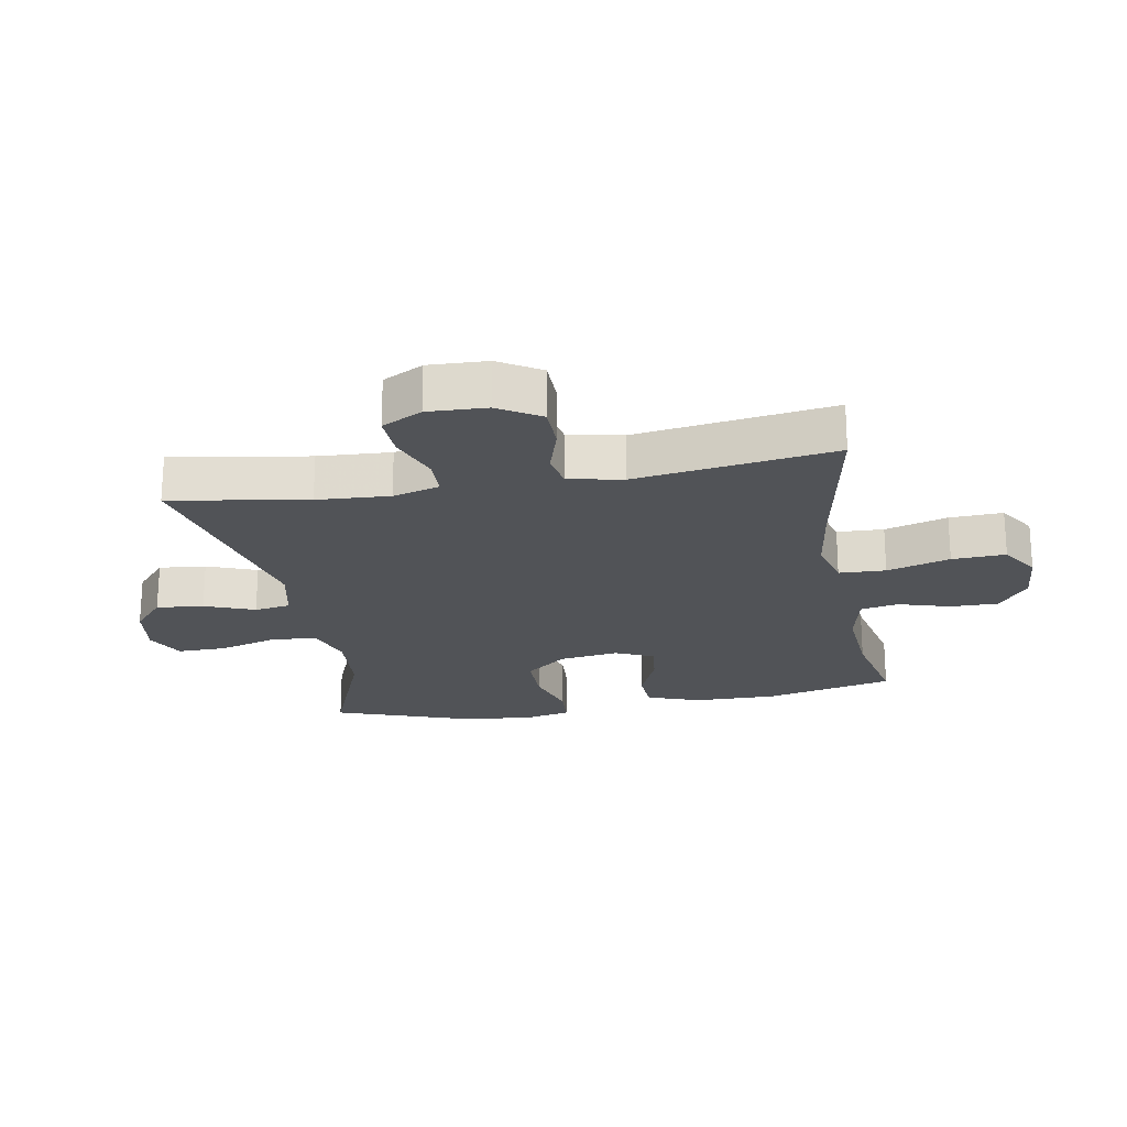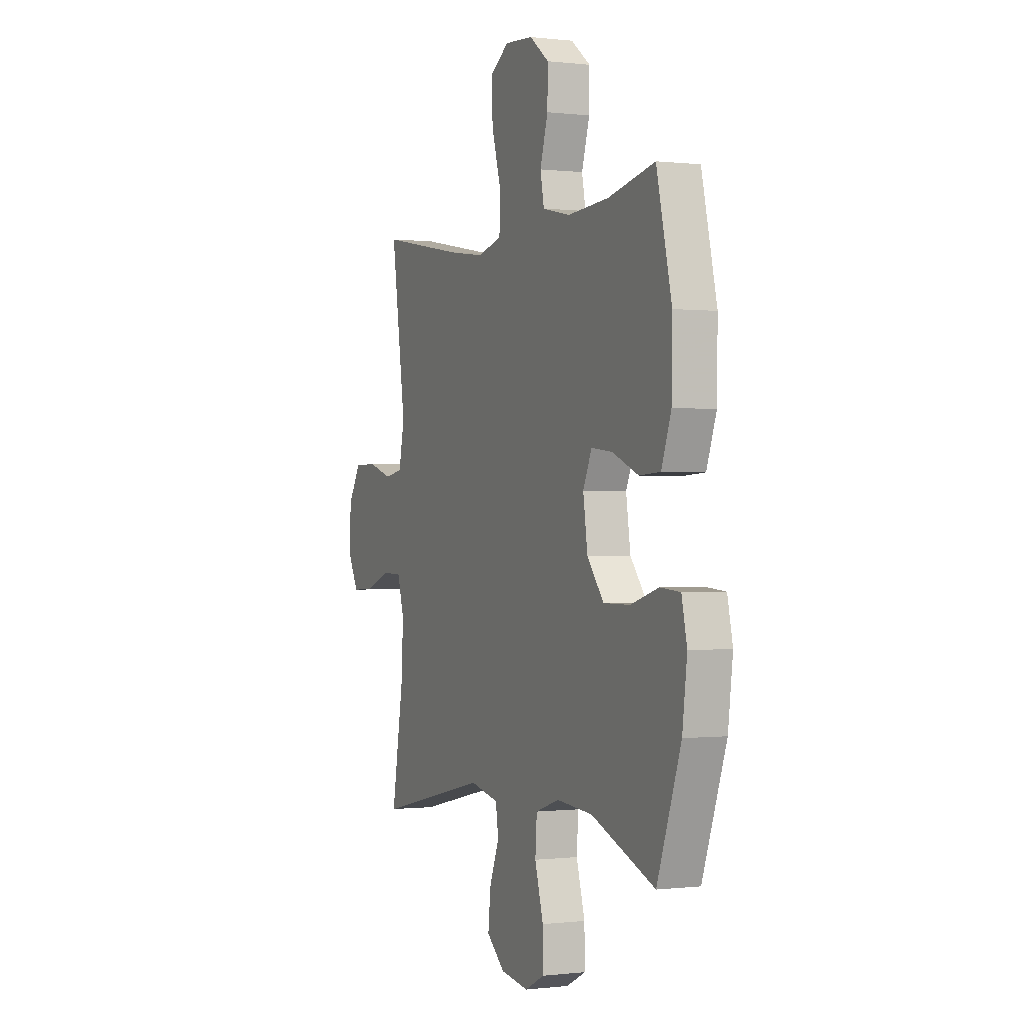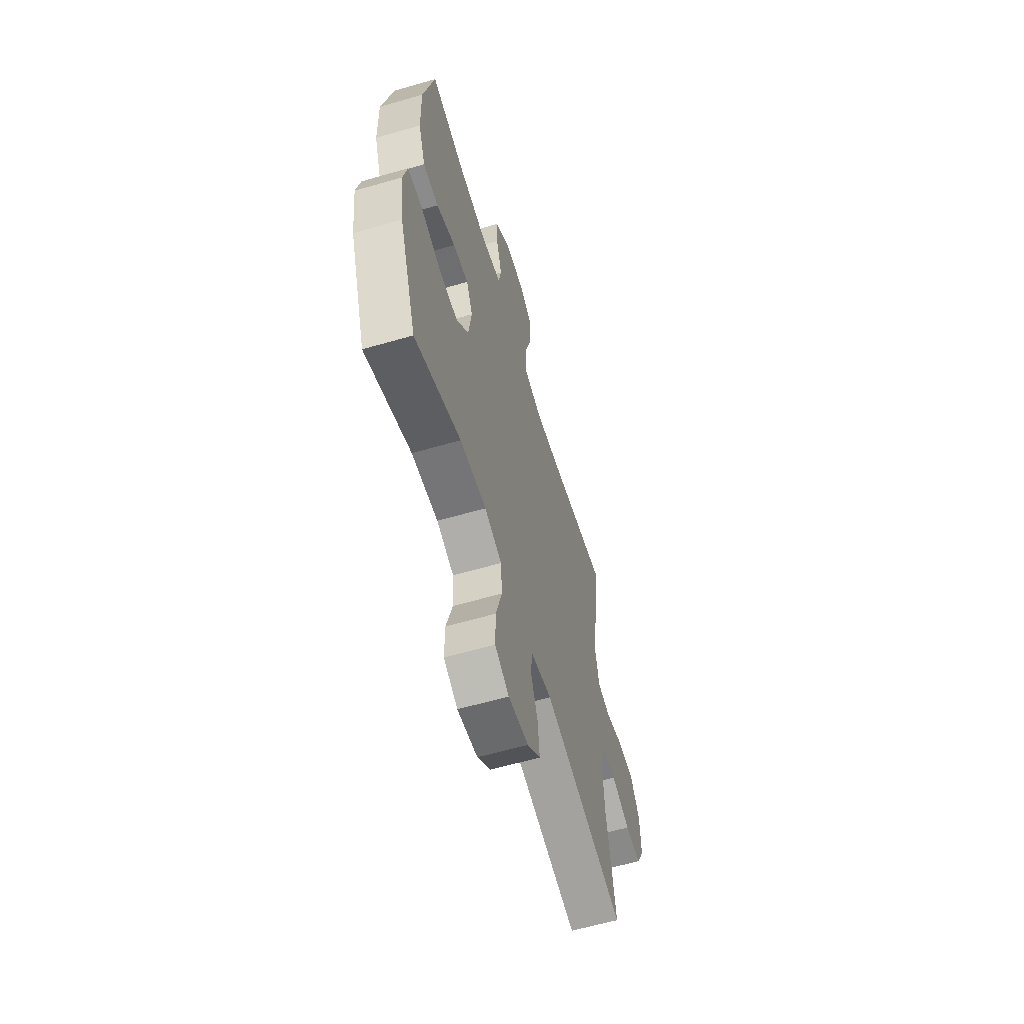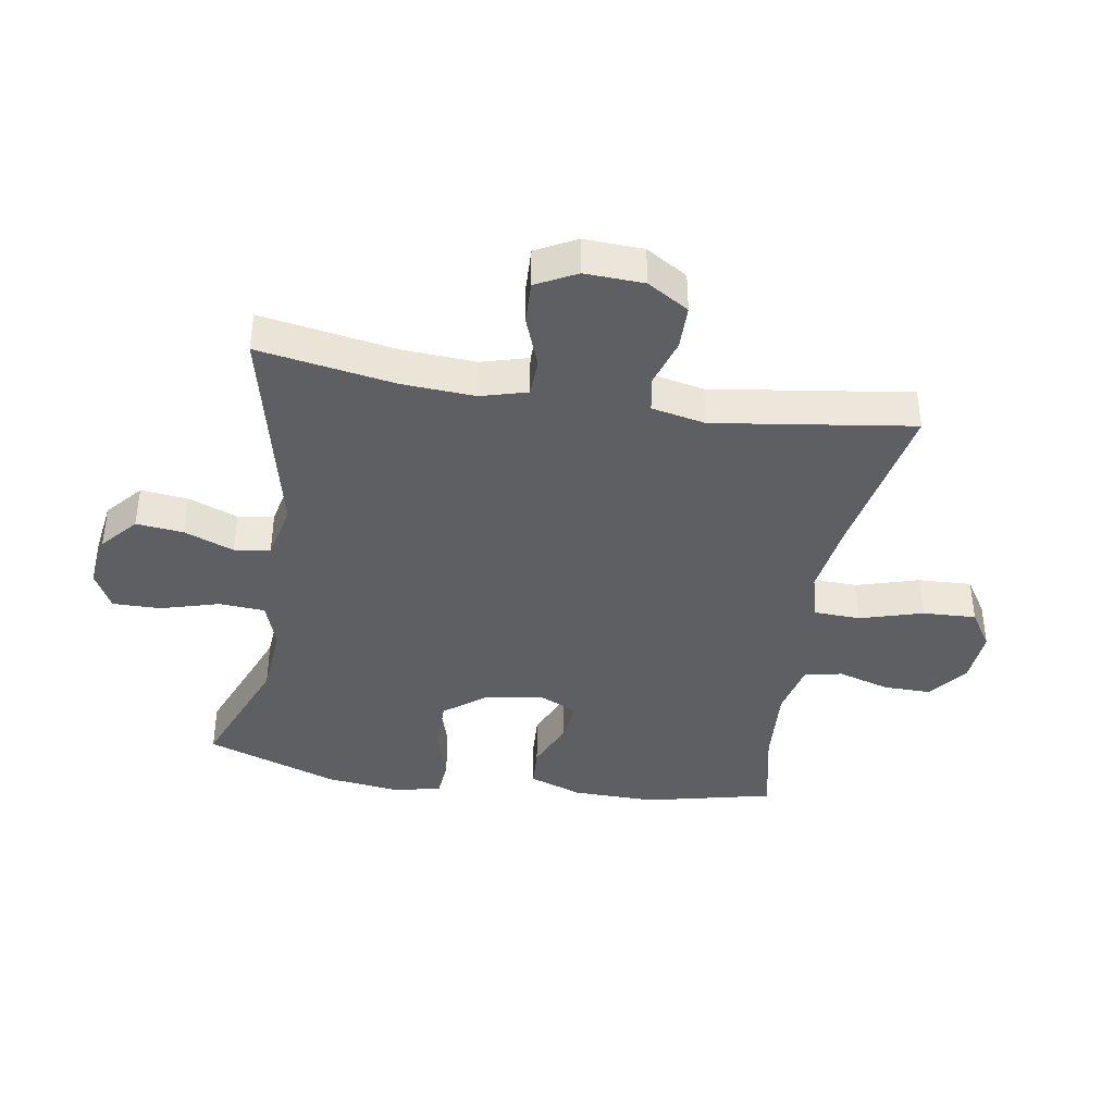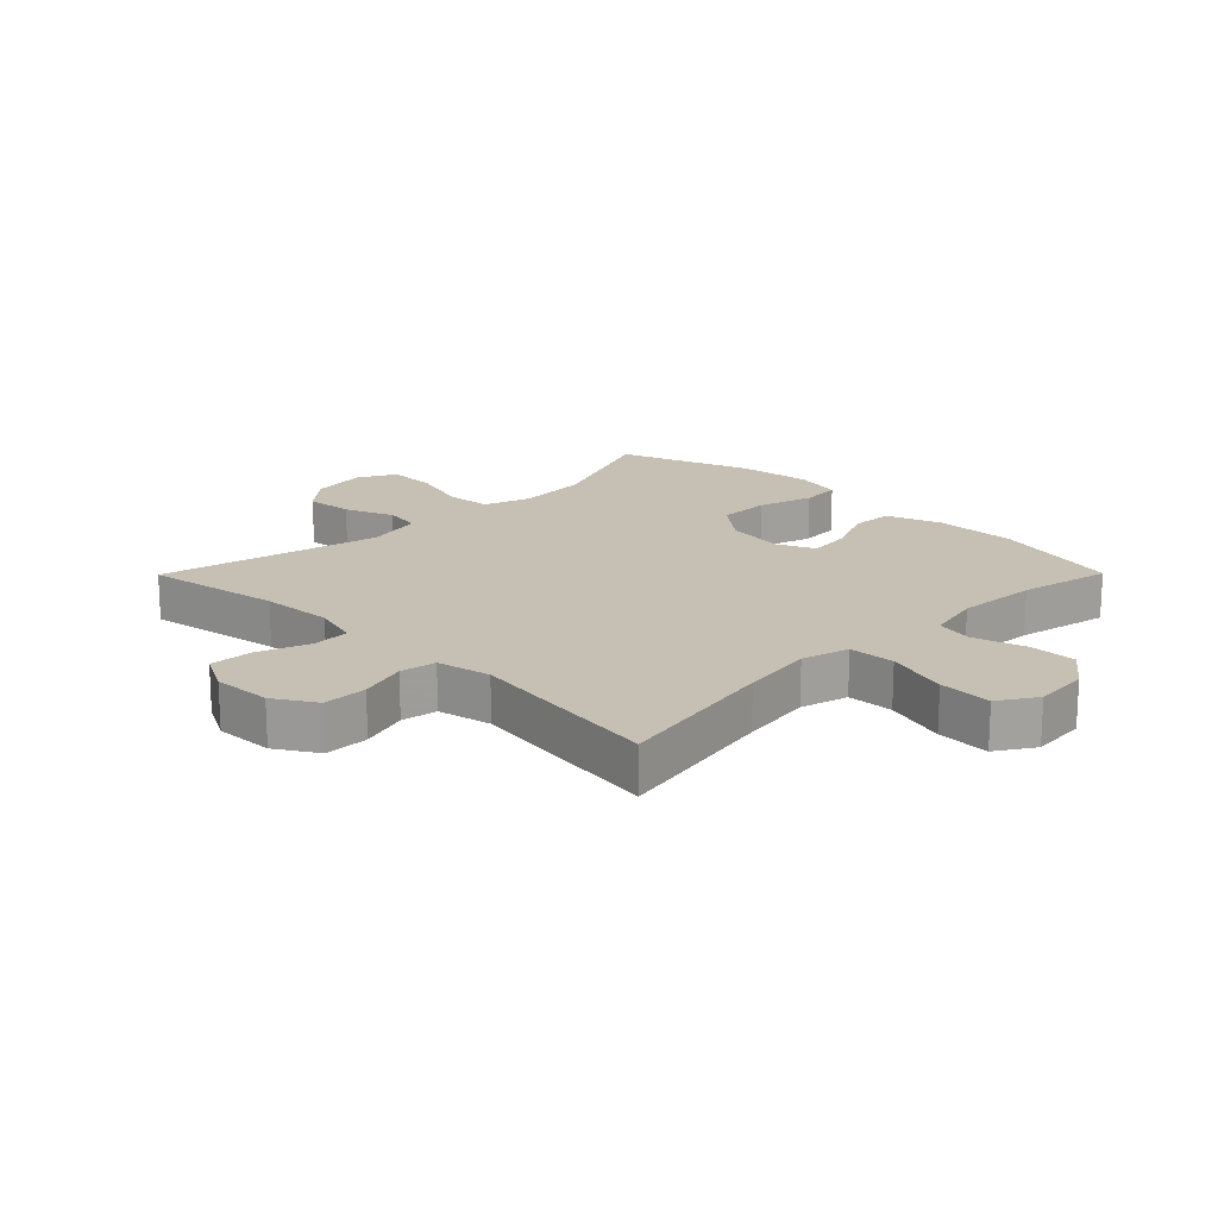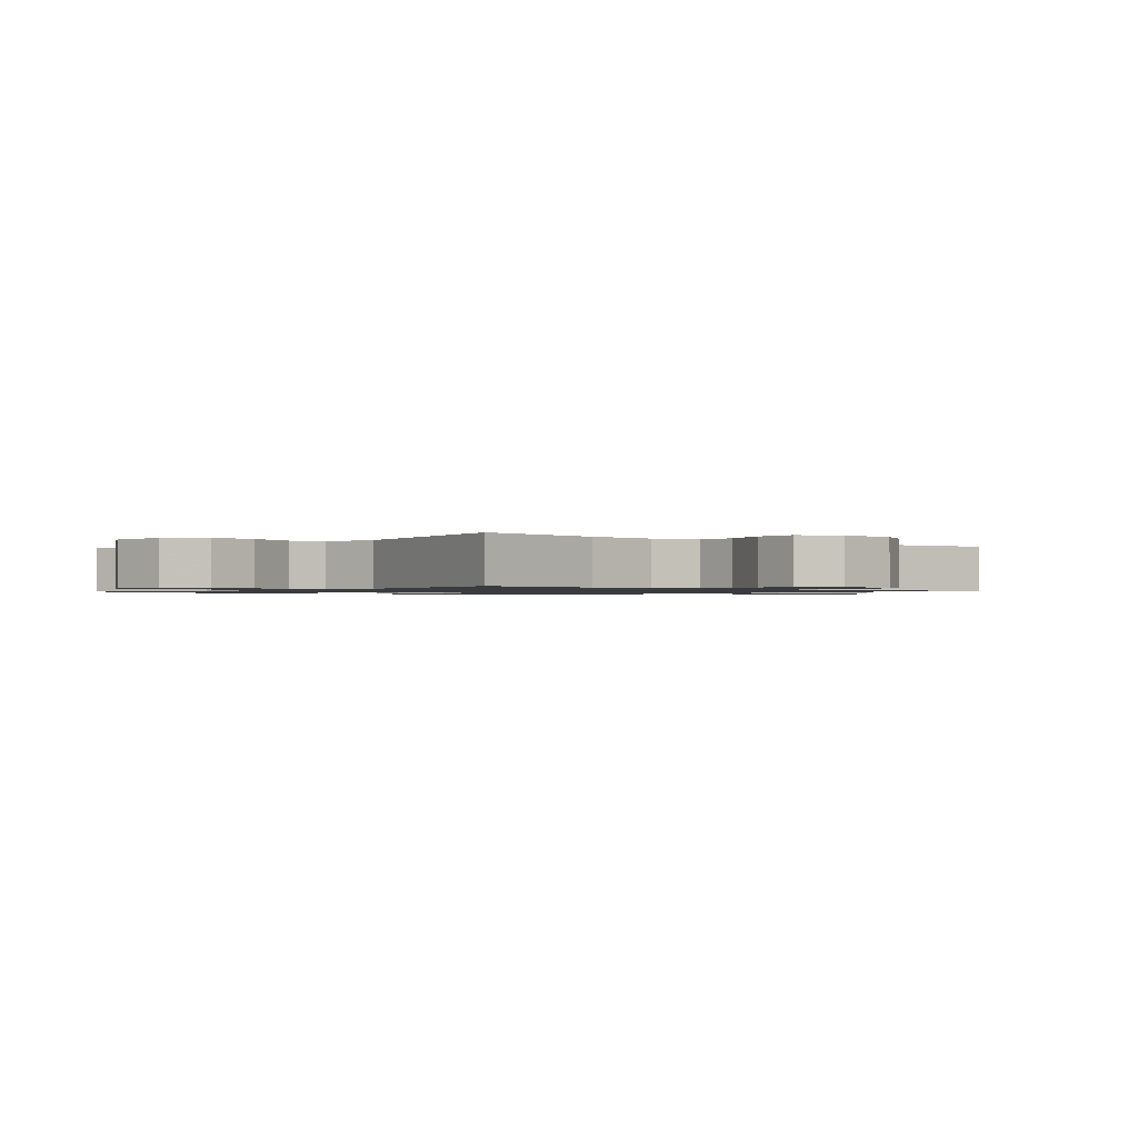
<metadata>
{"format":"obj","ext":"obj","renderer":"f3d","projection":"perspective","resolution":1024,"background":"white","views":[{"elev":-21.9,"azim":-79.8,"up":"+Y"},{"elev":-0.2,"azim":66.1,"up":"+Z"},{"elev":-60.7,"azim":106.5,"up":"+Z"},{"elev":-39.6,"azim":-99.4,"up":"+Y"},{"elev":18.1,"azim":-45.3,"up":"+Y"},{"elev":-1.1,"azim":-130.9,"up":"+Y"}]}
</metadata>
<code>
v 0.5 0.07 0.5
v 0.548 0.07 0.293
v 0.546 0.07 0.159
v 0.515 0.07 0.073
v 0.448 0.07 0.069
v 0.365 0.07 0.104
v 0.297 0.07 0.112
v 0.269 0.07 0.05
v 0.283 0.07 -0.045
v 0.336 0.07 -0.112
v 0.421 0.07 -0.112
v 0.51 0.07 -0.085
v 0.574 0.07 -0.09
v 0.591 0.07 -0.167
v 0.576 0.07 -0.286
v 0.5 0.07 -0.5
v 0.297 0.07 -0.42
v 0.181 0.07 -0.411
v 0.105 0.07 -0.437
v 0.1 0.07 -0.511
v 0.127 0.07 -0.605
v 0.128 0.07 -0.683
v 0.066 0.07 -0.715
v -0.023 0.07 -0.702
v -0.081 0.07 -0.652
v -0.073 0.07 -0.576
v -0.042 0.07 -0.496
v -0.051 0.07 -0.438
v -0.142 0.07 -0.418
v -0.5 0.07 -0.5
v -0.463 0.07 -0.28
v -0.456 0.07 -0.163
v -0.477 0.07 -0.088
v -0.539 0.07 -0.086
v -0.621 0.07 -0.117
v -0.691 0.07 -0.12
v -0.725 0.07 -0.055
v -0.721 0.07 0.04
v -0.68 0.07 0.107
v -0.608 0.07 0.108
v -0.53 0.07 0.084
v -0.472 0.07 0.094
v -0.454 0.07 0.181
v -0.5 0.07 0.5
v -0.232 0.07 0.45
v -0.114 0.07 0.433
v -0.037 0.07 0.454
v -0.034 0.07 0.529
v -0.064 0.07 0.63
v -0.068 0.07 0.716
v -0.007 0.07 0.755
v 0.083 0.07 0.748
v 0.145 0.07 0.7
v 0.144 0.07 0.623
v 0.119 0.07 0.54
v 0.131 0.07 0.479
v 0.22 0.07 0.459
v 0.351 0.07 0.468
v 0.5 0 0.5
v 0.548 0 0.293
v 0.546 0 0.159
v 0.515 0 0.073
v 0.448 0 0.069
v 0.365 0 0.104
v 0.297 0 0.112
v 0.269 0 0.05
v 0.283 0 -0.045
v 0.336 0 -0.112
v 0.421 0 -0.112
v 0.51 0 -0.085
v 0.574 0 -0.09
v 0.591 0 -0.167
v 0.576 0 -0.286
v 0.5 0 -0.5
v 0.297 0 -0.42
v 0.181 0 -0.411
v 0.105 0 -0.437
v 0.1 0 -0.511
v 0.127 0 -0.605
v 0.128 0 -0.683
v 0.066 0 -0.715
v -0.023 0 -0.702
v -0.081 0 -0.652
v -0.073 0 -0.576
v -0.042 0 -0.496
v -0.051 0 -0.438
v -0.142 0 -0.418
v -0.5 0 -0.5
v -0.463 0 -0.28
v -0.456 0 -0.163
v -0.477 0 -0.088
v -0.539 0 -0.086
v -0.621 0 -0.117
v -0.691 0 -0.12
v -0.725 0 -0.055
v -0.721 0 0.04
v -0.68 0 0.107
v -0.608 0 0.108
v -0.53 0 0.084
v -0.472 0 0.094
v -0.454 0 0.181
v -0.5 0 0.5
v -0.232 0 0.45
v -0.114 0 0.433
v -0.037 0 0.454
v -0.034 0 0.529
v -0.064 0 0.63
v -0.068 0 0.716
v -0.007 0 0.755
v 0.083 0 0.748
v 0.145 0 0.7
v 0.144 0 0.623
v 0.119 0 0.54
v 0.131 0 0.479
v 0.22 0 0.459
v 0.351 0 0.468
f 52 53 54 55
f 50 51 52 55
f 48 49 50 55
f 47 48 55 56
f 46 47 56 57
f 43 44 45
f 42 43 45 46
f 38 39 40 41
f 38 41 42
f 37 38 42
f 34 35 36 37
f 33 34 37 42
f 32 33 42 46
f 29 30 31
f 28 29 31 32
f 24 25 26 27
f 22 23 24 27
f 20 21 22 27
f 19 20 27 28
f 18 19 28 32
f 14 15 16 17
f 11 12 13 14
f 10 11 14 17
f 9 10 17 18
f 3 4 5 6
f 3 6 7
f 58 1 2 3
f 58 3 7
f 57 58 7 8
f 46 57 8
f 18 32 46
f 8 9 18 46
f 113 112 111 110
f 113 110 109 108
f 113 108 107 106
f 114 113 106 105
f 115 114 105 104
f 103 102 101
f 104 103 101 100
f 99 98 97 96
f 100 99 96
f 100 96 95
f 95 94 93 92
f 100 95 92 91
f 104 100 91 90
f 89 88 87
f 90 89 87 86
f 85 84 83 82
f 85 82 81 80
f 85 80 79 78
f 86 85 78 77
f 90 86 77 76
f 75 74 73 72
f 72 71 70 69
f 75 72 69 68
f 76 75 68 67
f 64 63 62 61
f 65 64 61
f 61 60 59 116
f 65 61 116
f 66 65 116 115
f 66 115 104
f 104 90 76
f 104 76 67 66
f 1 59 60 2
f 2 60 61 3
f 3 61 62 4
f 4 62 63 5
f 5 63 64 6
f 6 64 65 7
f 7 65 66 8
f 8 66 67 9
f 9 67 68 10
f 10 68 69 11
f 11 69 70 12
f 12 70 71 13
f 13 71 72 14
f 14 72 73 15
f 15 73 74 16
f 16 74 75 17
f 17 75 76 18
f 18 76 77 19
f 19 77 78 20
f 20 78 79 21
f 21 79 80 22
f 22 80 81 23
f 23 81 82 24
f 24 82 83 25
f 25 83 84 26
f 26 84 85 27
f 27 85 86 28
f 28 86 87 29
f 29 87 88 30
f 30 88 89 31
f 31 89 90 32
f 32 90 91 33
f 33 91 92 34
f 34 92 93 35
f 35 93 94 36
f 36 94 95 37
f 37 95 96 38
f 38 96 97 39
f 39 97 98 40
f 40 98 99 41
f 41 99 100 42
f 42 100 101 43
f 43 101 102 44
f 44 102 103 45
f 45 103 104 46
f 46 104 105 47
f 47 105 106 48
f 48 106 107 49
f 49 107 108 50
f 50 108 109 51
f 51 109 110 52
f 52 110 111 53
f 53 111 112 54
f 54 112 113 55
f 55 113 114 56
f 56 114 115 57
f 57 115 116 58
f 58 116 59 1

</code>
